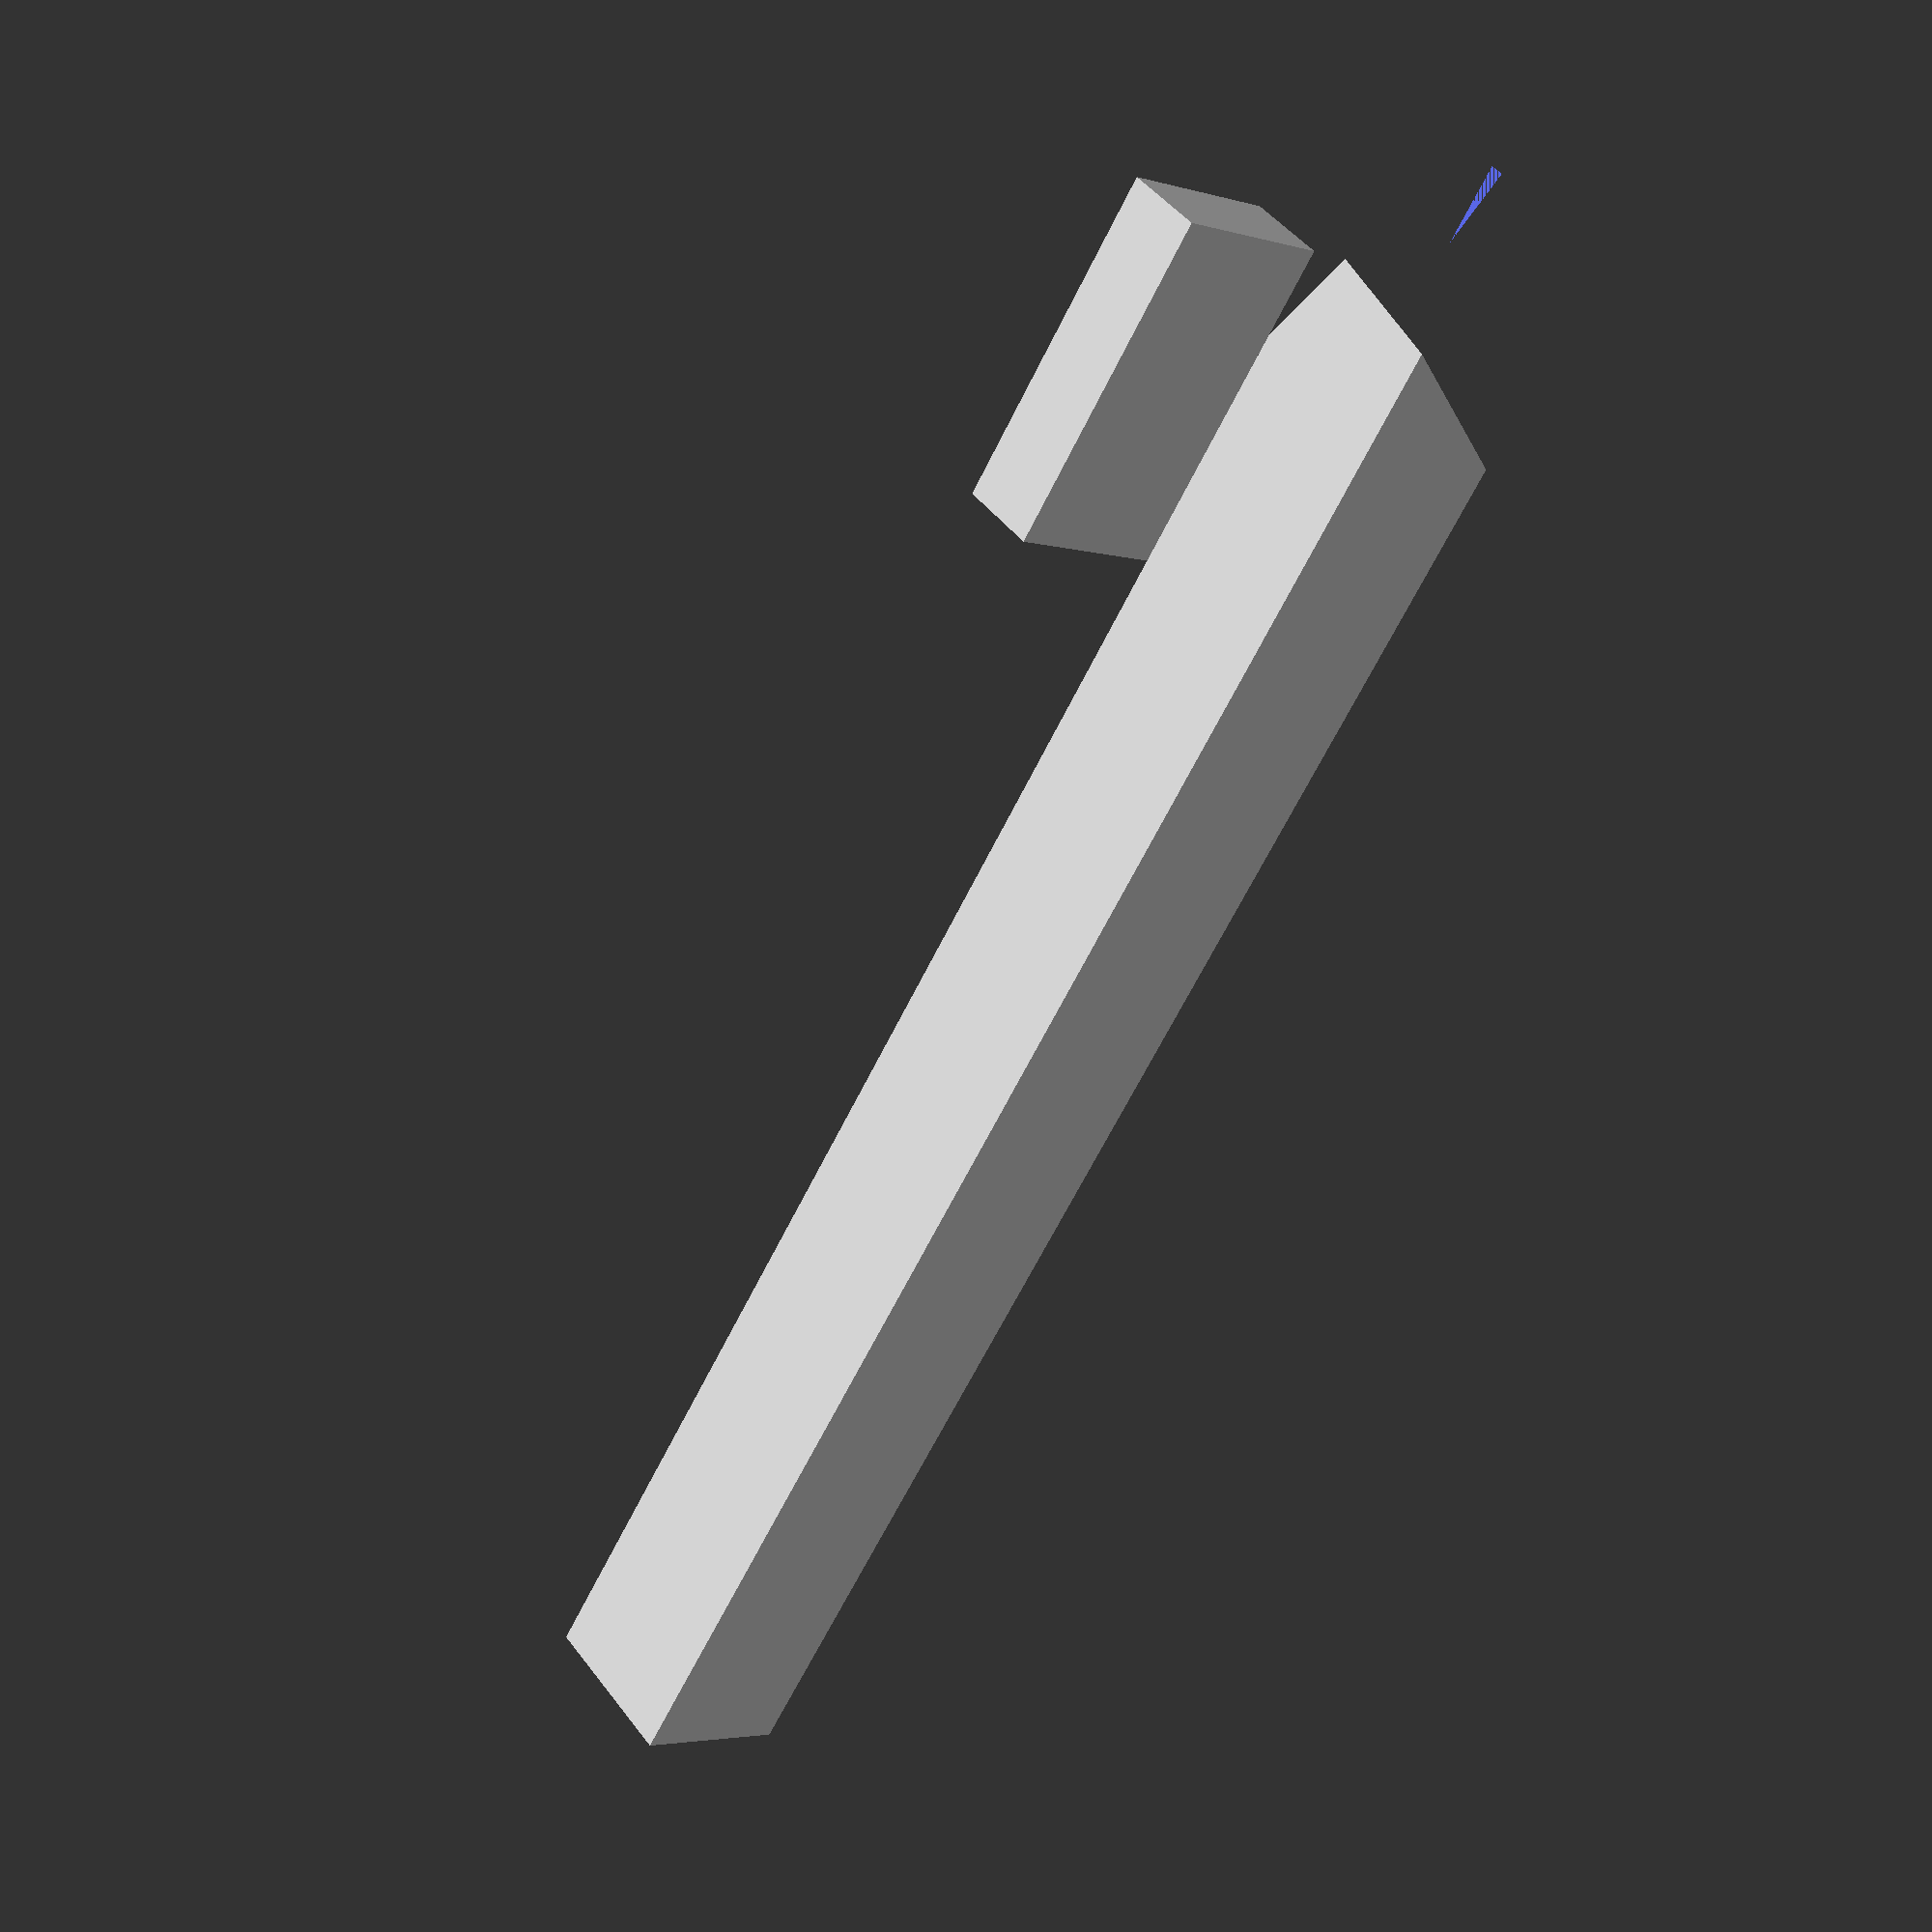
<openscad>
module basic_toolbit(h, v, length){
    cube([h, length, v]);
}

// front clearance, side rake
module front_face(h, v, clr, rake) {

    tan_clr = tan(clr);
    y_off_clr = tan_clr * v;
    z_off_clr = tan_clr * y_off_clr;
    
    tan_rake = tan(rake);
    y_off_rake = tan_rake * h;
    z_off_rake = tan_rake * y_off_rake;
        
    // NOTE: this is a side effect
    //       used by side_face()
    far_x = y_off_rake;
    
    new_y = -(y_off_clr + y_off_rake - v);
    new_z = v + z_off_rake + z_off_clr;
    
    translate([-2, new_y, new_z]) {

        rotate([clr, 0, rake]) {
            // padding: to account for rotation
            cube([h + 2, v * 2, v * 2]);
        };
    };
}

// clr = vertical clearance, if applicable
module side_face(h, v, rake, clr) {
    rotate([0, clr, 360 - rake]) {
        // padding: to account for rotation
        cube([h, v * 2, v * 2]);
    };
}

module back_rake(a) {
}

// see calc_face_coords for unrolling
function calc_face_near_y(h, v, clr, rake, face_len) =  (tan(clr) * (v + (tan(rake) * (sin(rake) * face_len)) + (tan(clr) * (tan(clr) * v))) - -((tan(clr) * v) + (sin(rake) * face_len) - v));
function calc_face_far_y(rake, face_len) =  (tan(rake) * face_len);

function calc_face_far_x(rake, face_len) = (cos(rake) * face_len);

module calc_face_coords(h, v, clr, rake, face_len) {
    //h = 9.525; // horizontal 3/8"
    //v = 9.525; // vertical 3/8"
    //clr = 30; //210;
    //rake = 10;
    //face_len = h - (h / 5);
    y_off_clr = tan(clr) * v;
    z_off_clr = tan(clr) * y_off_clr;
    y_off_rake = sin(rake) * face_len;
    z_off_rake = tan(rake) * y_off_rake;
    new_y = -(y_off_clr + y_off_rake - v);
    new_z = v + z_off_rake + z_off_clr;
    near_y = (tan(clr) * new_z) - new_y; 
    far_y = tan(rake) * face_len;
    // NOTE: 0.5 is from front_face()   
    //[ [-0.5, 
    //    near_y],
    //  [-0.5 + (cos(rake) * face_len), 
    //   near_y + far_y]
    //]
}

difference(){
    // cross section of toolbit in mm
    sz_h = 9.525; // horizontal 3/8"
    sz_v = 9.525; // vertical 3/8"
    sz_len = 101.6; // length of toobit *\(4")
    f_clr = 210; // 180 + 30
    f_rake = 350;
    s_clr = 0;
    s_rake = 20;
    face_len = sz_h - (sz_h / 5);

    basic_toolbit(sz_h, sz_v, sz_len);
    front_face(sz_h, sz_v, f_clr, f_rake);
    
    //far_x = (tan(f_rake) * sz_h) + (tan(f_clr) * sz_v);
    //[ [-0.5, 
    //    near_y],
    //  [-0.5 + (cos(rake) * face_len), 
    //   near_y + far_y]
    near_y = calc_face_near_y(sz_h, sz_v, f_clr, f_rake, face_len);
    far_y = calc_face_far_y(f_rake, face_len);
    near_x = -2; //0.5;
    far_x = calc_face_far_x(f_rake, face_len);

    translate([near_x + far_x, near_y + far_y, 0]) {
        side_face(sz_h, sz_v, s_rake, s_clr);
    };
    
    // TOP SHAPE 
    ht_top = 1.0;
    
    translate([0,0,(sz_v - ht_top + 0.1)]) {
        // NOTE: changing one of the sz_x
        //       will add a facet (angle)
        //cylinder(ht_top,sz_h,sz_v,$fn=3);
    }; 
};

    h = 9.525; // horizontal 3/8"
    v = 9.525; // vertical 3/8"
    clr = 30; //210;
    rake = 10; // 350
    s_clr = 5;
    s_rake = 340;
    face_len = h - (h / 5);
    b_rake = 265;

    //y_off_clr = tan(clr) * v;
    //z_off_clr = tan(clr) * y_off_clr;
    //y_off_rake = sin(rake) * face_len;
    //z_off_rake = tan(rake) * y_off_rake;
    //new_y = -(y_off_clr + y_off_rake - v);
    //new_z = v + z_off_rake + z_off_clr;
    //near_x = -2;
    //far_x = -2 + (cos(rake) * face_len);
    //near_y = (tan(clr) * new_z) - new_y; 
    //far_y = tan(rake) * face_len;
    near_y = calc_face_near_y(h, v, clr, rake, face_len);
    far_y = calc_face_far_y(rake, face_len);
    near_x = -2; //0.5;
    far_x = calc_face_far_x(rake, face_len);
    //cube([h, near_y, v]);

    adj = h - face_len;
    //hyp = adj / cos(s_rake);
    opp = tan(s_rake) * adj;
    echo(NEAR_X=near_x,FAR_X=far_x,NEAR_Y=near_y,FAR_Y=far_y,OPP=opp);
    inner_x = h; //near_x + h;
    // BROKE:
    inner_y = near_y + far_y + (-opp);
    

    translate([inner_x, inner_y, v]) {
        //rotate([0, b_rake, s_rake]) {
            // padding: to account for rotation
            cube([h/2,v*2, v]);
        //};
    };

    
</openscad>
<views>
elev=3.6 azim=218.2 roll=44.5 proj=p view=solid
</views>
